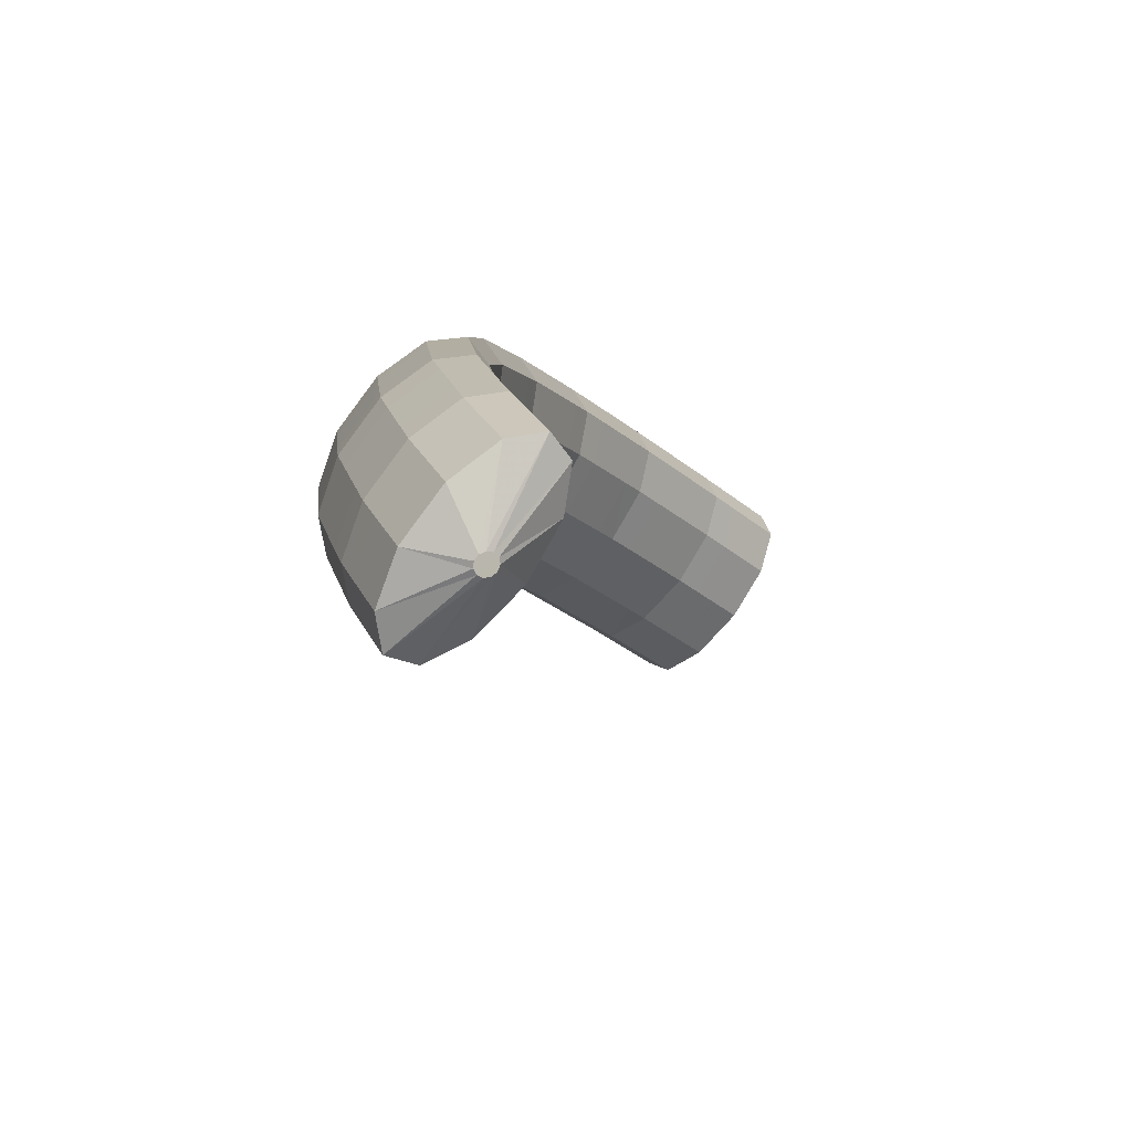
<metadata>
{"format":"obj","ext":"obj","renderer":"f3d","projection":"perspective","resolution":1024,"background":"white","views":[{"elev":40.6,"azim":92.3,"up":"+Y"}]}
</metadata>
<code>
g tube1
v 160.9 165.9 114.9
v 161 165.7 115.1
v 161.1 165.8 115.3
v 161.2 165.9 115.6
v 161.1 166.2 115.7
v 161 166.4 115.7
v 160.9 166.6 115.5
v 160.8 166.7 115.3
v 160.7 166.6 115
v 160.7 166.4 114.8
v 160.8 166.1 114.8
v 160.9 165.9 114.9
v 159.4 164 114
v 160.7 162.5 115.8
v 161.6 161.9 117.7
v 161.8 162.6 118.9
v 161.3 164.3 119.2
v 160.3 166.4 118.4
v 159 168.2 116.8
v 157.8 169.3 114.8
v 157.2 169.2 113.2
v 157.3 168 112.4
v 158.1 166.1 112.7
v 159.4 164 114
v 157.9 163.5 114.5
v 159.2 161.9 116.4
v 160.1 161.4 118.2
v 160.4 162.1 119.5
v 159.9 163.7 119.8
v 158.8 165.8 118.9
v 157.5 167.7 117.3
v 156.4 168.8 115.4
v 155.8 168.7 113.8
v 155.9 167.5 113
v 156.7 165.6 113.2
v 157.9 163.5 114.5
v 156.5 163 115.1
v 157.8 161.4 116.9
v 158.7 160.9 118.8
v 159 161.6 120.1
v 158.5 163.2 120.3
v 157.4 165.3 119.5
v 156.1 167.2 117.9
v 154.9 168.3 115.9
v 154.3 168.2 114.3
v 154.5 167 113.5
v 155.3 165 113.8
v 156.5 163 115.1
v 155.2 162.5 115.6
v 156.5 161 117.5
v 157.3 160.4 119.3
v 157.5 161.1 120.6
v 156.9 162.7 120.9
v 155.8 164.8 120.1
v 154.5 166.6 118.5
v 153.4 167.7 116.5
v 152.9 167.7 114.9
v 153.1 166.5 114.1
v 154 164.6 114.3
v 155.2 162.5 115.6
v 153.9 161.9 116
v 155.2 160.4 117.8
v 155.9 159.8 119.7
v 156 160.4 121
v 155.4 162 121.3
v 154.3 164.1 120.6
v 152.9 165.9 118.9
v 151.9 167 117
v 151.4 167 115.3
v 151.7 165.9 114.5
v 152.6 164 114.7
v 153.9 161.9 116
v 152.5 161.3 116.4
v 153.7 159.7 118.2
v 154.5 159.1 120.1
v 154.6 159.8 121.4
v 154 161.3 121.8
v 152.8 163.4 121
v 151.5 165.3 119.3
v 150.5 166.4 117.4
v 150 166.4 115.7
v 150.3 165.2 114.9
v 151.2 163.3 115.1
v 152.5 161.3 116.4
v 151.1 160.6 116.8
v 152.3 159.1 118.6
v 153.1 158.5 120.5
v 153.2 159.1 121.8
v 152.5 160.7 122.2
v 151.4 162.8 121.4
v 150.1 164.6 119.7
v 149 165.8 117.8
v 148.6 165.7 116.1
v 148.8 164.6 115.3
v 149.8 162.7 115.5
v 151.1 160.6 116.8
v 149.8 160.1 117.1
v 151 158.5 119
v 151.7 157.9 120.9
v 151.7 158.4 122.3
v 151 160 122.6
v 149.8 162 121.8
v 148.5 163.9 120.2
v 147.5 165 118.2
v 147.1 165.1 116.5
v 147.5 164 115.6
v 148.5 162.1 115.9
v 149.8 160.1 117.1
v 148.6 159.4 117.3
v 149.7 157.8 119.2
v 150.4 157.1 121.1
v 150.3 157.6 122.5
v 149.5 159.1 122.8
v 148.2 161.1 122.1
v 146.9 163 120.4
v 146 164.2 118.4
v 145.7 164.3 116.7
v 146.2 163.2 115.8
v 147.2 161.4 116
v 148.6 159.4 117.3
v 147.2 158.6 117.5
v 148.4 157 119.4
v 149 156.3 121.3
v 148.9 156.8 122.7
v 148.1 158.3 123
v 146.8 160.3 122.3
v 145.5 162.2 120.6
v 144.6 163.4 118.6
v 144.3 163.5 116.9
v 144.8 162.4 116
v 145.8 160.6 116.2
v 147.2 158.6 117.5
v 145.8 157.8 117.7
v 147 156.2 119.6
v 147.6 155.5 121.5
v 147.5 156 122.9
v 146.7 157.5 123.2
v 145.4 159.5 122.5
v 144.1 161.4 120.8
v 143.2 162.6 118.8
v 142.9 162.7 117.1
v 143.4 161.6 116.2
v 144.4 159.8 116.4
v 145.8 157.8 117.7
v 144.6 157.1 117.9
v 145.7 155.5 119.8
v 146.3 154.8 121.7
v 146.1 155.2 123.1
v 145.2 156.6 123.4
v 143.8 158.6 122.7
v 142.5 160.5 121
v 141.6 161.7 119
v 141.5 161.8 117.3
v 142 160.9 116.4
v 143.2 159.1 116.6
v 144.6 157.1 117.9
v 143.5 156.3 117.8
v 144.6 154.6 119.7
v 145.1 153.9 121.6
v 144.7 154.2 123
v 143.7 155.6 123.4
v 142.3 157.5 122.6
v 141 159.4 121
v 140.2 160.7 119
v 140.1 160.9 117.3
v 140.8 160 116.4
v 142.1 158.2 116.6
v 143.5 156.3 117.8
v 142.2 155.3 117.8
v 143.3 153.7 119.6
v 143.7 152.9 121.6
v 143.4 153.3 123
v 142.4 154.6 123.3
v 141 156.6 122.6
v 139.7 158.5 120.9
v 138.9 159.7 118.9
v 138.8 159.9 117.2
v 139.5 159 116.3
v 140.8 157.3 116.5
v 142.2 155.3 117.8
v 140.8 154.3 117.7
v 142 152.7 119.6
v 142.4 152 121.5
v 142.1 152.3 122.9
v 141.1 153.7 123.3
v 139.7 155.6 122.5
v 138.4 157.5 120.9
v 137.6 158.7 118.9
v 137.5 158.9 117.2
v 138.2 158 116.3
v 139.4 156.3 116.5
v 140.8 154.3 117.7
v 139.7 153.5 117.7
v 140.8 151.9 119.6
v 141.2 151.1 121.5
v 140.8 151.3 122.8
v 139.7 152.6 123.2
v 138.2 154.5 122.4
v 136.9 156.4 120.8
v 136.1 157.7 118.8
v 136.2 158 117.1
v 137 157.2 116.2
v 138.3 155.5 116.4
v 139.7 153.5 117.7
v 138.8 152.6 117.4
v 139.8 150.9 119.3
v 140.1 150 121.2
v 139.6 150.2 122.5
v 138.4 151.4 122.8
v 136.9 153.2 122.1
v 135.6 155.1 120.4
v 134.9 156.5 118.5
v 135 156.8 116.8
v 135.9 156.1 115.9
v 137.3 154.6 116.1
v 138.8 152.6 117.4
v 137.6 151.5 117.1
v 138.7 149.9 118.9
v 139 149 120.9
v 138.4 149.1 122.2
v 137.2 150.3 122.5
v 135.7 152.2 121.8
v 134.4 154 120.1
v 133.7 155.4 118.1
v 133.8 155.8 116.5
v 134.7 155 115.6
v 136.1 153.5 115.8
v 137.6 151.5 117.1
v 136.5 150.4 116.7
v 137.5 148.8 118.6
v 137.8 147.9 120.5
v 137.3 148 121.9
v 136.1 149.2 122.2
v 134.6 151.1 121.4
v 133.2 153 119.8
v 132.5 154.3 117.8
v 132.7 154.7 116.1
v 133.6 154 115.3
v 135 152.4 115.5
v 136.5 150.4 116.7
v 135.5 149.5 116.5
v 136.5 147.8 118.3
v 136.7 146.9 120.2
v 136.1 146.9 121.5
v 134.8 148 121.8
v 133.2 149.8 121
v 131.9 151.7 119.4
v 131.3 153.1 117.5
v 131.5 153.6 115.8
v 132.5 152.9 115
v 134 151.4 115.2
v 135.5 149.5 116.5
v 134.7 148.5 116
v 135.7 146.8 117.8
v 135.8 145.8 119.7
v 135.1 145.7 120.9
v 133.7 146.8 121.2
v 132.1 148.5 120.4
v 130.8 150.4 118.8
v 130.2 151.8 116.8
v 130.5 152.4 115.2
v 131.6 151.8 114.4
v 133.1 150.4 114.7
v 134.7 148.5 116
v 133.7 147.4 115.4
v 134.7 145.6 117.3
v 134.8 144.6 119.1
v 134.1 144.6 120.4
v 132.7 145.6 120.6
v 131.1 147.3 119.8
v 129.8 149.2 118.2
v 129.2 150.6 116.3
v 129.5 151.2 114.6
v 130.6 150.7 113.9
v 132.2 149.2 114.1
v 133.7 147.4 115.4
v 132.7 146.2 114.8
v 133.7 144.5 116.7
v 133.9 143.4 118.5
v 133.2 143.4 119.8
v 131.8 144.4 120.1
v 130.2 146.1 119.3
v 128.9 148 117.6
v 128.2 149.5 115.7
v 128.5 150 114.1
v 129.6 149.5 113.3
v 131.2 148.1 113.6
v 132.7 146.2 114.8
v 131.9 145.2 114.3
v 132.8 143.4 116.2
v 133 142.3 118
v 132.2 142.2 119.2
v 130.7 143.1 119.4
v 129.1 144.8 118.6
v 127.8 146.7 117
v 127.2 148.2 115.1
v 127.6 148.8 113.5
v 128.7 148.4 112.7
v 130.3 147 113.1
v 131.9 145.2 114.3
v 131.2 144.1 113.7
v 132.2 142.3 115.5
v 132.2 141.2 117.3
v 131.4 141 118.4
v 129.9 141.8 118.6
v 128.2 143.5 117.7
v 126.9 145.3 116.1
v 126.4 146.9 114.2
v 126.8 147.6 112.7
v 128 147.3 112
v 129.6 146 112.4
v 131.2 144.1 113.7
v 130.4 142.9 112.9
v 131.4 141.1 114.7
v 131.5 140 116.5
v 130.6 139.8 117.7
v 129.1 140.6 117.8
v 127.4 142.3 117
v 126.1 144.1 115.3
v 125.6 145.7 113.5
v 126 146.4 111.9
v 127.2 146.1 111.2
v 128.9 144.8 111.6
v 130.4 142.9 112.9
v 129.7 141.7 112.1
v 130.6 139.9 114
v 130.7 138.8 115.7
v 129.8 138.6 116.9
v 128.3 139.4 117.1
v 126.7 141.1 116.2
v 125.3 142.9 114.6
v 124.8 144.5 112.7
v 125.2 145.2 111.2
v 126.4 144.9 110.5
v 128.1 143.6 110.8
v 129.7 141.7 112.1
v 129 140.7 111.5
v 129.9 138.8 113.3
v 129.9 137.6 115
v 129 137.4 116.1
v 127.5 138.1 116.2
v 125.8 139.7 115.4
v 124.5 141.6 113.7
v 124 143.2 111.9
v 124.4 144 110.4
v 125.7 143.7 109.7
v 127.4 142.5 110.1
v 129 140.7 111.5
v 128.4 139.6 110.6
v 129.4 137.8 112.4
v 129.4 136.5 114.1
v 128.4 136.1 115.2
v 126.9 136.8 115.3
v 125.1 138.4 114.4
v 123.8 140.3 112.7
v 123.3 141.9 110.9
v 123.8 142.8 109.5
v 125.1 142.6 108.9
v 126.9 141.4 109.3
v 128.4 139.6 110.6
v 127.8 138.4 109.7
v 128.8 136.5 111.5
v 128.8 135.3 113.2
v 127.8 134.9 114.3
v 126.3 135.6 114.4
v 124.5 137.2 113.4
v 123.2 139.1 111.8
v 122.7 140.7 110
v 123.2 141.5 108.5
v 124.5 141.3 108
v 126.3 140.2 108.4
v 127.8 138.4 109.7
v 127.2 137.2 108.8
v 128.2 135.3 110.6
v 128.2 134.1 112.3
v 127.2 133.7 113.4
v 125.7 134.4 113.4
v 124 136 112.5
v 122.6 137.9 110.9
v 122.1 139.5 109.1
v 122.6 140.3 107.6
v 123.9 140.1 107
v 125.7 139 107.5
v 127.2 137.2 108.8
v 126.7 136.1 108
v 127.6 134.2 109.8
v 127.6 132.9 111.4
v 126.6 132.5 112.4
v 125 133.2 112.5
v 123.3 134.7 111.5
v 122 136.6 109.9
v 121.5 138.2 108.1
v 122 139.1 106.7
v 123.4 139 106.2
v 125.1 137.8 106.6
v 126.7 136.1 108
v 126.3 135 107.1
v 127.2 133.1 108.8
v 127.2 131.7 110.5
v 126.2 131.3 111.4
v 124.6 131.9 111.4
v 122.8 133.4 110.4
v 121.5 135.3 108.8
v 121 137 107
v 121.6 137.9 105.7
v 122.9 137.8 105.2
v 124.7 136.7 105.7
v 126.3 135 107.1
v 125.8 133.8 106
v 126.8 131.9 107.8
v 126.7 130.6 109.4
v 125.7 130.1 110.4
v 124.1 130.7 110.4
v 122.4 132.2 109.4
v 121.1 134.1 107.8
v 120.6 135.8 106
v 121.1 136.7 104.7
v 122.5 136.6 104.2
v 124.2 135.5 104.7
v 125.8 133.8 106
v 125.4 132.6 105
v 126.3 130.7 106.8
v 126.3 129.4 108.4
v 125.3 128.9 109.4
v 123.7 129.5 109.4
v 121.9 131 108.4
v 120.6 132.9 106.8
v 120.1 134.6 105
v 120.7 135.5 103.7
v 122 135.5 103.2
v 123.8 134.4 103.7
v 125.4 132.6 105
v 123.2 131.1 105.1
v 123.3 131 105.3
v 123.2 130.8 105.5
v 123 130.7 105.7
v 122.7 130.8 105.7
v 122.5 130.9 105.7
v 122.4 131.1 105.5
v 122.4 131.3 105.3
v 122.5 131.4 105.1
v 122.8 131.4 105
v 123.1 131.3 105
v 123.2 131.1 105.1
f 1 2 14
f 14 13 1
f 2 3 15
f 15 14 2
f 3 4 16
f 16 15 3
f 4 5 17
f 17 16 4
f 5 6 18
f 18 17 5
f 6 7 19
f 19 18 6
f 7 8 20
f 20 19 7
f 8 9 21
f 21 20 8
f 9 10 22
f 22 21 9
f 10 11 23
f 23 22 10
f 11 12 24
f 24 23 11
f 13 14 26
f 26 25 13
f 14 15 27
f 27 26 14
f 15 16 28
f 28 27 15
f 16 17 29
f 29 28 16
f 17 18 30
f 30 29 17
f 18 19 31
f 31 30 18
f 19 20 32
f 32 31 19
f 20 21 33
f 33 32 20
f 21 22 34
f 34 33 21
f 22 23 35
f 35 34 22
f 23 24 36
f 36 35 23
f 25 26 38
f 38 37 25
f 26 27 39
f 39 38 26
f 27 28 40
f 40 39 27
f 28 29 41
f 41 40 28
f 29 30 42
f 42 41 29
f 30 31 43
f 43 42 30
f 31 32 44
f 44 43 31
f 32 33 45
f 45 44 32
f 33 34 46
f 46 45 33
f 34 35 47
f 47 46 34
f 35 36 48
f 48 47 35
f 37 38 50
f 50 49 37
f 38 39 51
f 51 50 38
f 39 40 52
f 52 51 39
f 40 41 53
f 53 52 40
f 41 42 54
f 54 53 41
f 42 43 55
f 55 54 42
f 43 44 56
f 56 55 43
f 44 45 57
f 57 56 44
f 45 46 58
f 58 57 45
f 46 47 59
f 59 58 46
f 47 48 60
f 60 59 47
f 49 50 62
f 62 61 49
f 50 51 63
f 63 62 50
f 51 52 64
f 64 63 51
f 52 53 65
f 65 64 52
f 53 54 66
f 66 65 53
f 54 55 67
f 67 66 54
f 55 56 68
f 68 67 55
f 56 57 69
f 69 68 56
f 57 58 70
f 70 69 57
f 58 59 71
f 71 70 58
f 59 60 72
f 72 71 59
f 61 62 74
f 74 73 61
f 62 63 75
f 75 74 62
f 63 64 76
f 76 75 63
f 64 65 77
f 77 76 64
f 65 66 78
f 78 77 65
f 66 67 79
f 79 78 66
f 67 68 80
f 80 79 67
f 68 69 81
f 81 80 68
f 69 70 82
f 82 81 69
f 70 71 83
f 83 82 70
f 71 72 84
f 84 83 71
f 73 74 86
f 86 85 73
f 74 75 87
f 87 86 74
f 75 76 88
f 88 87 75
f 76 77 89
f 89 88 76
f 77 78 90
f 90 89 77
f 78 79 91
f 91 90 78
f 79 80 92
f 92 91 79
f 80 81 93
f 93 92 80
f 81 82 94
f 94 93 81
f 82 83 95
f 95 94 82
f 83 84 96
f 96 95 83
f 85 86 98
f 98 97 85
f 86 87 99
f 99 98 86
f 87 88 100
f 100 99 87
f 88 89 101
f 101 100 88
f 89 90 102
f 102 101 89
f 90 91 103
f 103 102 90
f 91 92 104
f 104 103 91
f 92 93 105
f 105 104 92
f 93 94 106
f 106 105 93
f 94 95 107
f 107 106 94
f 95 96 108
f 108 107 95
f 97 98 110
f 110 109 97
f 98 99 111
f 111 110 98
f 99 100 112
f 112 111 99
f 100 101 113
f 113 112 100
f 101 102 114
f 114 113 101
f 102 103 115
f 115 114 102
f 103 104 116
f 116 115 103
f 104 105 117
f 117 116 104
f 105 106 118
f 118 117 105
f 106 107 119
f 119 118 106
f 107 108 120
f 120 119 107
f 109 110 122
f 122 121 109
f 110 111 123
f 123 122 110
f 111 112 124
f 124 123 111
f 112 113 125
f 125 124 112
f 113 114 126
f 126 125 113
f 114 115 127
f 127 126 114
f 115 116 128
f 128 127 115
f 116 117 129
f 129 128 116
f 117 118 130
f 130 129 117
f 118 119 131
f 131 130 118
f 119 120 132
f 132 131 119
f 121 122 134
f 134 133 121
f 122 123 135
f 135 134 122
f 123 124 136
f 136 135 123
f 124 125 137
f 137 136 124
f 125 126 138
f 138 137 125
f 126 127 139
f 139 138 126
f 127 128 140
f 140 139 127
f 128 129 141
f 141 140 128
f 129 130 142
f 142 141 129
f 130 131 143
f 143 142 130
f 131 132 144
f 144 143 131
f 133 134 146
f 146 145 133
f 134 135 147
f 147 146 134
f 135 136 148
f 148 147 135
f 136 137 149
f 149 148 136
f 137 138 150
f 150 149 137
f 138 139 151
f 151 150 138
f 139 140 152
f 152 151 139
f 140 141 153
f 153 152 140
f 141 142 154
f 154 153 141
f 142 143 155
f 155 154 142
f 143 144 156
f 156 155 143
f 145 146 158
f 158 157 145
f 146 147 159
f 159 158 146
f 147 148 160
f 160 159 147
f 148 149 161
f 161 160 148
f 149 150 162
f 162 161 149
f 150 151 163
f 163 162 150
f 151 152 164
f 164 163 151
f 152 153 165
f 165 164 152
f 153 154 166
f 166 165 153
f 154 155 167
f 167 166 154
f 155 156 168
f 168 167 155
f 157 158 170
f 170 169 157
f 158 159 171
f 171 170 158
f 159 160 172
f 172 171 159
f 160 161 173
f 173 172 160
f 161 162 174
f 174 173 161
f 162 163 175
f 175 174 162
f 163 164 176
f 176 175 163
f 164 165 177
f 177 176 164
f 165 166 178
f 178 177 165
f 166 167 179
f 179 178 166
f 167 168 180
f 180 179 167
f 169 170 182
f 182 181 169
f 170 171 183
f 183 182 170
f 171 172 184
f 184 183 171
f 172 173 185
f 185 184 172
f 173 174 186
f 186 185 173
f 174 175 187
f 187 186 174
f 175 176 188
f 188 187 175
f 176 177 189
f 189 188 176
f 177 178 190
f 190 189 177
f 178 179 191
f 191 190 178
f 179 180 192
f 192 191 179
f 181 182 194
f 194 193 181
f 182 183 195
f 195 194 182
f 183 184 196
f 196 195 183
f 184 185 197
f 197 196 184
f 185 186 198
f 198 197 185
f 186 187 199
f 199 198 186
f 187 188 200
f 200 199 187
f 188 189 201
f 201 200 188
f 189 190 202
f 202 201 189
f 190 191 203
f 203 202 190
f 191 192 204
f 204 203 191
f 193 194 206
f 206 205 193
f 194 195 207
f 207 206 194
f 195 196 208
f 208 207 195
f 196 197 209
f 209 208 196
f 197 198 210
f 210 209 197
f 198 199 211
f 211 210 198
f 199 200 212
f 212 211 199
f 200 201 213
f 213 212 200
f 201 202 214
f 214 213 201
f 202 203 215
f 215 214 202
f 203 204 216
f 216 215 203
f 205 206 218
f 218 217 205
f 206 207 219
f 219 218 206
f 207 208 220
f 220 219 207
f 208 209 221
f 221 220 208
f 209 210 222
f 222 221 209
f 210 211 223
f 223 222 210
f 211 212 224
f 224 223 211
f 212 213 225
f 225 224 212
f 213 214 226
f 226 225 213
f 214 215 227
f 227 226 214
f 215 216 228
f 228 227 215
f 217 218 230
f 230 229 217
f 218 219 231
f 231 230 218
f 219 220 232
f 232 231 219
f 220 221 233
f 233 232 220
f 221 222 234
f 234 233 221
f 222 223 235
f 235 234 222
f 223 224 236
f 236 235 223
f 224 225 237
f 237 236 224
f 225 226 238
f 238 237 225
f 226 227 239
f 239 238 226
f 227 228 240
f 240 239 227
f 229 230 242
f 242 241 229
f 230 231 243
f 243 242 230
f 231 232 244
f 244 243 231
f 232 233 245
f 245 244 232
f 233 234 246
f 246 245 233
f 234 235 247
f 247 246 234
f 235 236 248
f 248 247 235
f 236 237 249
f 249 248 236
f 237 238 250
f 250 249 237
f 238 239 251
f 251 250 238
f 239 240 252
f 252 251 239
f 241 242 254
f 254 253 241
f 242 243 255
f 255 254 242
f 243 244 256
f 256 255 243
f 244 245 257
f 257 256 244
f 245 246 258
f 258 257 245
f 246 247 259
f 259 258 246
f 247 248 260
f 260 259 247
f 248 249 261
f 261 260 248
f 249 250 262
f 262 261 249
f 250 251 263
f 263 262 250
f 251 252 264
f 264 263 251
f 253 254 266
f 266 265 253
f 254 255 267
f 267 266 254
f 255 256 268
f 268 267 255
f 256 257 269
f 269 268 256
f 257 258 270
f 270 269 257
f 258 259 271
f 271 270 258
f 259 260 272
f 272 271 259
f 260 261 273
f 273 272 260
f 261 262 274
f 274 273 261
f 262 263 275
f 275 274 262
f 263 264 276
f 276 275 263
f 265 266 278
f 278 277 265
f 266 267 279
f 279 278 266
f 267 268 280
f 280 279 267
f 268 269 281
f 281 280 268
f 269 270 282
f 282 281 269
f 270 271 283
f 283 282 270
f 271 272 284
f 284 283 271
f 272 273 285
f 285 284 272
f 273 274 286
f 286 285 273
f 274 275 287
f 287 286 274
f 275 276 288
f 288 287 275
f 277 278 290
f 290 289 277
f 278 279 291
f 291 290 278
f 279 280 292
f 292 291 279
f 280 281 293
f 293 292 280
f 281 282 294
f 294 293 281
f 282 283 295
f 295 294 282
f 283 284 296
f 296 295 283
f 284 285 297
f 297 296 284
f 285 286 298
f 298 297 285
f 286 287 299
f 299 298 286
f 287 288 300
f 300 299 287
f 289 290 302
f 302 301 289
f 290 291 303
f 303 302 290
f 291 292 304
f 304 303 291
f 292 293 305
f 305 304 292
f 293 294 306
f 306 305 293
f 294 295 307
f 307 306 294
f 295 296 308
f 308 307 295
f 296 297 309
f 309 308 296
f 297 298 310
f 310 309 297
f 298 299 311
f 311 310 298
f 299 300 312
f 312 311 299
f 301 302 314
f 314 313 301
f 302 303 315
f 315 314 302
f 303 304 316
f 316 315 303
f 304 305 317
f 317 316 304
f 305 306 318
f 318 317 305
f 306 307 319
f 319 318 306
f 307 308 320
f 320 319 307
f 308 309 321
f 321 320 308
f 309 310 322
f 322 321 309
f 310 311 323
f 323 322 310
f 311 312 324
f 324 323 311
f 313 314 326
f 326 325 313
f 314 315 327
f 327 326 314
f 315 316 328
f 328 327 315
f 316 317 329
f 329 328 316
f 317 318 330
f 330 329 317
f 318 319 331
f 331 330 318
f 319 320 332
f 332 331 319
f 320 321 333
f 333 332 320
f 321 322 334
f 334 333 321
f 322 323 335
f 335 334 322
f 323 324 336
f 336 335 323
f 325 326 338
f 338 337 325
f 326 327 339
f 339 338 326
f 327 328 340
f 340 339 327
f 328 329 341
f 341 340 328
f 329 330 342
f 342 341 329
f 330 331 343
f 343 342 330
f 331 332 344
f 344 343 331
f 332 333 345
f 345 344 332
f 333 334 346
f 346 345 333
f 334 335 347
f 347 346 334
f 335 336 348
f 348 347 335
f 337 338 350
f 350 349 337
f 338 339 351
f 351 350 338
f 339 340 352
f 352 351 339
f 340 341 353
f 353 352 340
f 341 342 354
f 354 353 341
f 342 343 355
f 355 354 342
f 343 344 356
f 356 355 343
f 344 345 357
f 357 356 344
f 345 346 358
f 358 357 345
f 346 347 359
f 359 358 346
f 347 348 360
f 360 359 347
f 349 350 362
f 362 361 349
f 350 351 363
f 363 362 350
f 351 352 364
f 364 363 351
f 352 353 365
f 365 364 352
f 353 354 366
f 366 365 353
f 354 355 367
f 367 366 354
f 355 356 368
f 368 367 355
f 356 357 369
f 369 368 356
f 357 358 370
f 370 369 357
f 358 359 371
f 371 370 358
f 359 360 372
f 372 371 359
f 361 362 374
f 374 373 361
f 362 363 375
f 375 374 362
f 363 364 376
f 376 375 363
f 364 365 377
f 377 376 364
f 365 366 378
f 378 377 365
f 366 367 379
f 379 378 366
f 367 368 380
f 380 379 367
f 368 369 381
f 381 380 368
f 369 370 382
f 382 381 369
f 370 371 383
f 383 382 370
f 371 372 384
f 384 383 371
f 373 374 386
f 386 385 373
f 374 375 387
f 387 386 374
f 375 376 388
f 388 387 375
f 376 377 389
f 389 388 376
f 377 378 390
f 390 389 377
f 378 379 391
f 391 390 378
f 379 380 392
f 392 391 379
f 380 381 393
f 393 392 380
f 381 382 394
f 394 393 381
f 382 383 395
f 395 394 382
f 383 384 396
f 396 395 383
f 385 386 398
f 398 397 385
f 386 387 399
f 399 398 386
f 387 388 400
f 400 399 387
f 388 389 401
f 401 400 388
f 389 390 402
f 402 401 389
f 390 391 403
f 403 402 390
f 391 392 404
f 404 403 391
f 392 393 405
f 405 404 392
f 393 394 406
f 406 405 393
f 394 395 407
f 407 406 394
f 395 396 408
f 408 407 395
f 397 398 410
f 410 409 397
f 398 399 411
f 411 410 398
f 399 400 412
f 412 411 399
f 400 401 413
f 413 412 400
f 401 402 414
f 414 413 401
f 402 403 415
f 415 414 402
f 403 404 416
f 416 415 403
f 404 405 417
f 417 416 404
f 405 406 418
f 418 417 405
f 406 407 419
f 419 418 406
f 407 408 420
f 420 419 407
f 409 410 422
f 422 421 409
f 410 411 423
f 423 422 410
f 411 412 424
f 424 423 411
f 412 413 425
f 425 424 412
f 413 414 426
f 426 425 413
f 414 415 427
f 427 426 414
f 415 416 428
f 428 427 415
f 416 417 429
f 429 428 416
f 417 418 430
f 430 429 417
f 418 419 431
f 431 430 418
f 419 420 432
f 432 431 419
f 421 422 434
f 434 433 421
f 422 423 435
f 435 434 422
f 423 424 436
f 436 435 423
f 424 425 437
f 437 436 424
f 425 426 438
f 438 437 425
f 426 427 439
f 439 438 426
f 427 428 440
f 440 439 427
f 428 429 441
f 441 440 428
f 429 430 442
f 442 441 429
f 430 431 443
f 443 442 430
f 431 432 444
f 444 443 431
g

</code>
